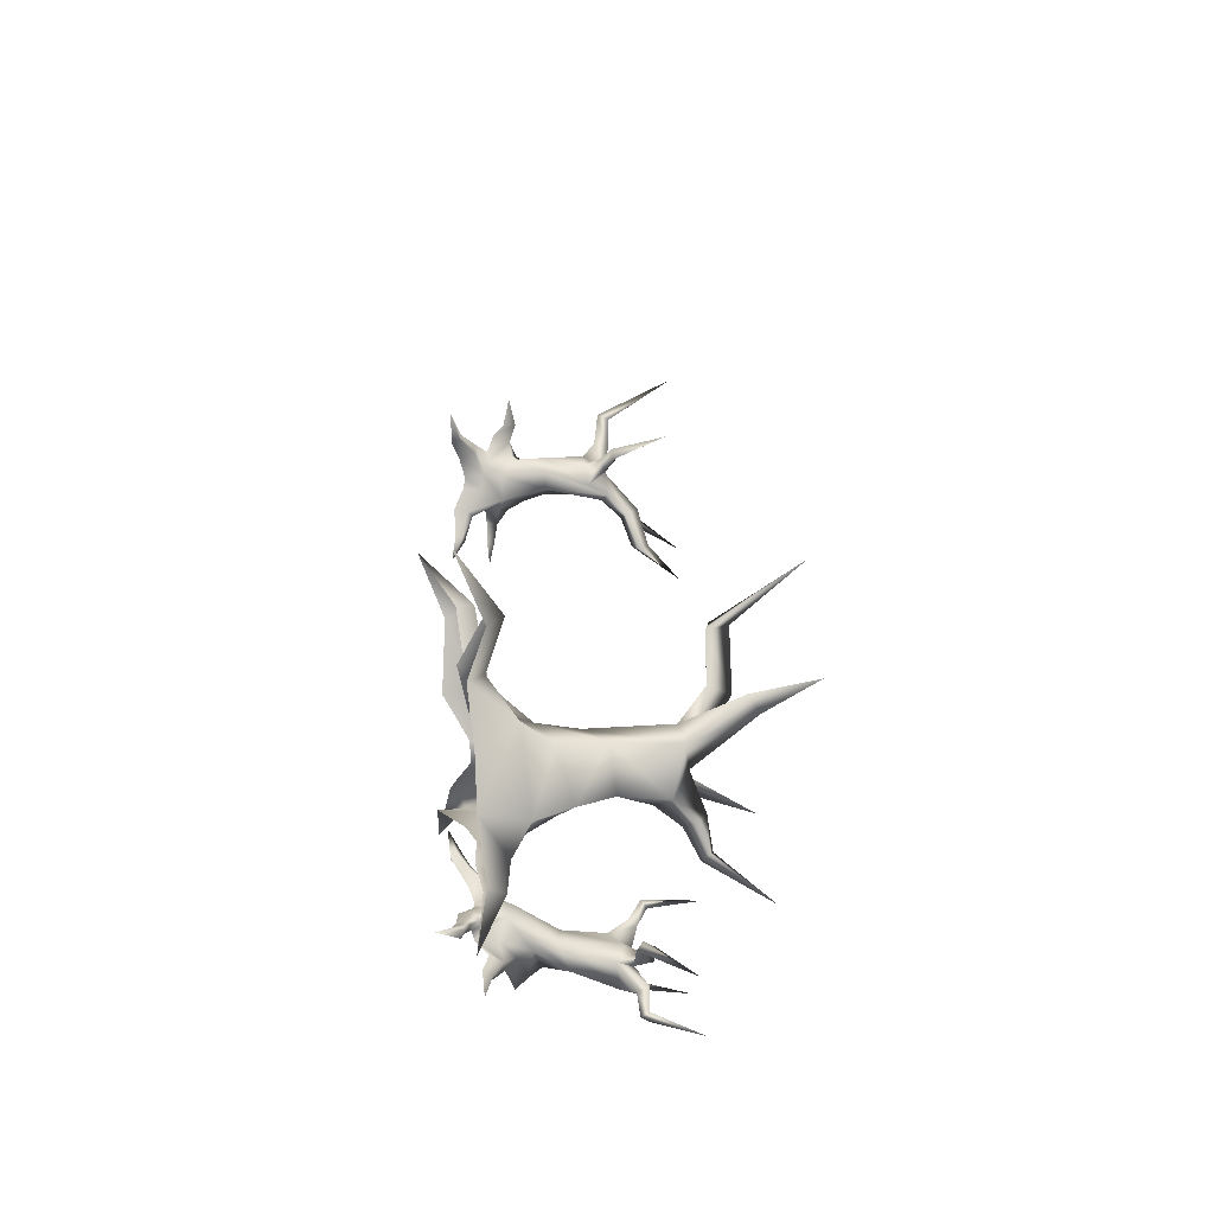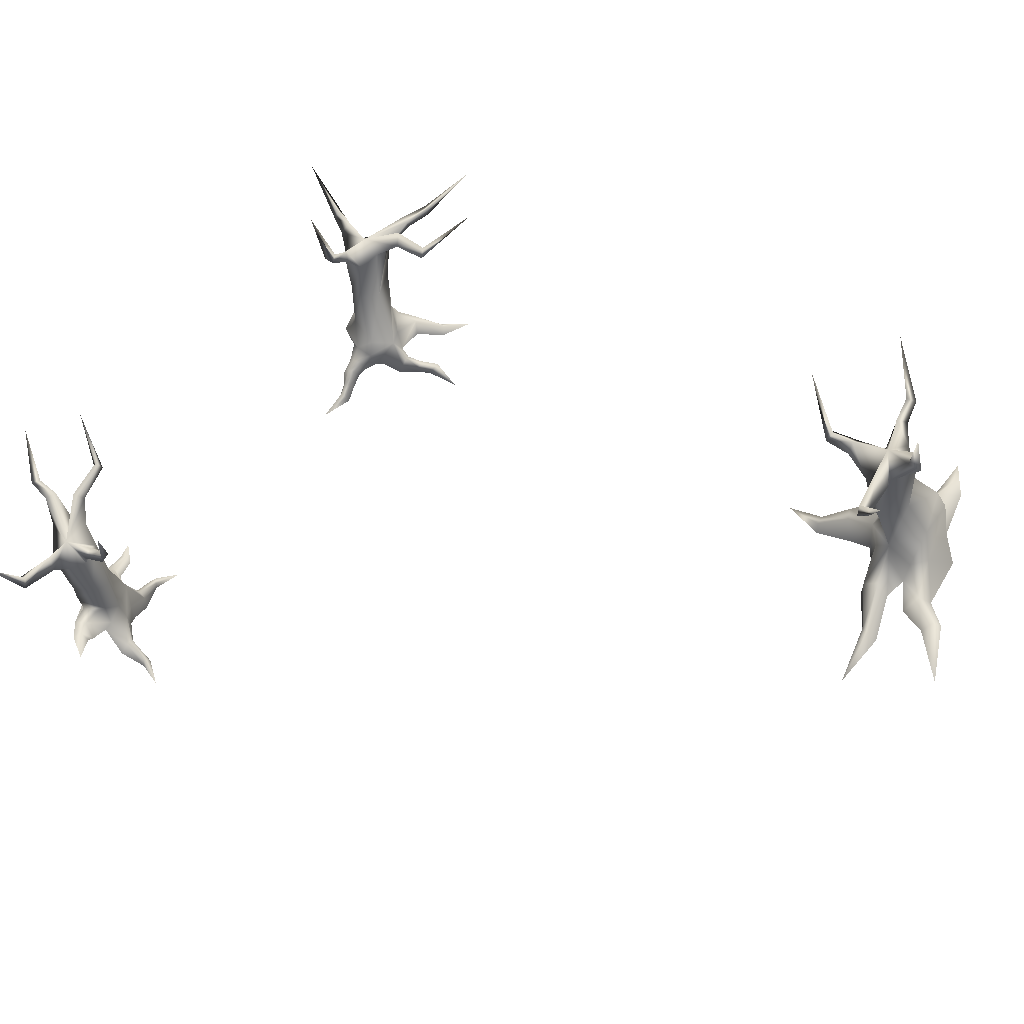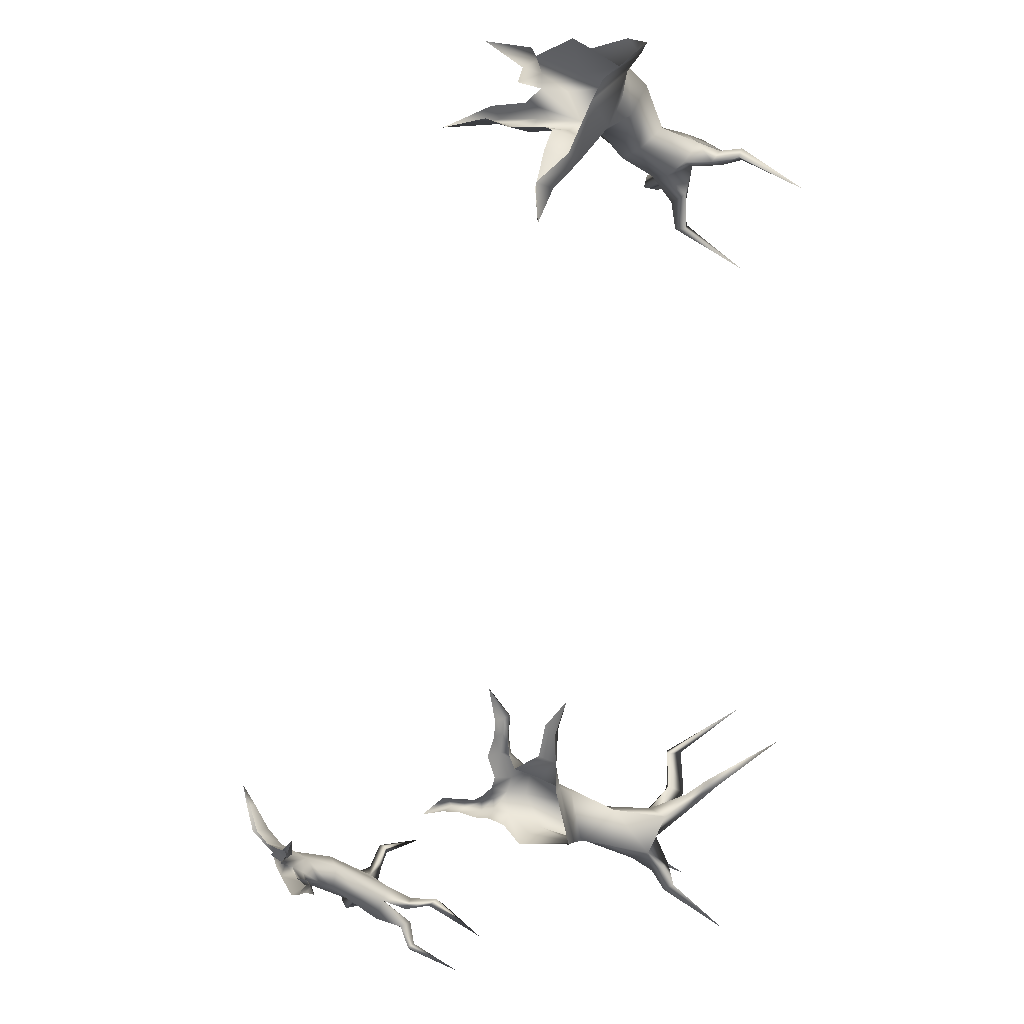
<metadata>
{"format":"obj","ext":"obj","renderer":"f3d","projection":"perspective","resolution":1024,"background":"white","views":[{"elev":68.4,"azim":90.1,"up":"+Z"},{"elev":51.2,"azim":-55.8,"up":"+Y"},{"elev":-15.3,"azim":59.6,"up":"+Z"}]}
</metadata>
<code>
g Trunk
v -3.282 0.402 -3.827
v -3.202 0.5894 -4.153
v -2.962 0.515 -4.08
v -3.168 0.3963 -3.84
v -3.1 0.1979 -3.902
v -2.903 0.2702 -4.092
v -3.325 0.5504 -4.158
v -3.371 0.2559 -3.867
v -3.212 0.2142 -3.527
v -3.172 0.1113 -3.538
v -3.282 0.2331 -3.545
v -3.303 0.1309 -3.547
v -3.431 0.1128 -3.221
v -3.531 0.8449 -4.287
v -3.325 0.5504 -4.158
v -3.571 0.6329 -4.155
v -3.733 0.9199 -4.181
v -3.811 0.8274 -4.273
v -3.579 0.8032 -4.449
v -4.006 0.8358 -3.974
v -3.693 0.7619 -4.118
v -2.903 0.2702 -4.092
v -2.962 0.515 -4.08
v -2.777 0.482 -4.159
v -2.772 0.2432 -4.131
v -2.672 0.774 -4.287
v -2.989 0.7325 -4.168
v -2.869 1.322 -4.357
v -2.932 1.309 -4.659
v -2.807 1.044 -4.598
v -3.055 1.317 -4.193
v -3.223 0.9284 -4.184
v -3.294 1.301 -4.282
v -3.359 1.058 -4.559
v -3.356 1.231 -4.591
v -3.202 0.5894 -4.153
v -3.386 0.9269 -4.44
v -3.319 0.8756 -4.276
v -2.647 0.7044 -4.489
v -2.69 0.814 -4.639
v -2.883 2.151 -4.588
v -2.958 1.903 -4.424
v -3.23 1.845 -4.355
v -3.41 1.827 -4.484
v -3.444 1.873 -4.75
v -3.386 0.9269 -4.44
v -3.531 0.8449 -4.287
v -3.579 0.8032 -4.449
v -2.927 0.6705 -4.778
v -3.579 0.8032 -4.449
v -3.325 0.5504 -4.158
v -3.239 2.121 -4.651
v -3.239 2.121 -4.651
v -2.897 2.077 -4.786
v -3.097 2.075 -5.017
v -3.444 1.873 -4.75
v -3.356 1.231 -4.591
v -3.359 1.058 -4.559
v -3.239 2.121 -4.651
v -2.469 0.3086 -4.2
v -2.777 0.482 -4.159
v -2.672 0.774 -4.287
v -2.451 0.3673 -4.3
v -2.433 0.2598 -4.416
v -2.613 0.5244 -4.427
v -2.772 0.2432 -4.131
v -2.492 0.1309 -4.171
v -2.091 0.2707 -4.327
v -2.106 0.1771 -4.405
v -2.137 0.2394 -4.277
v -2.151 0.1482 -4.276
v -1.768 0.1195 -4.184
v -2.5 0.6809 -4.686
v -2.647 0.7044 -4.489
v -2.69 0.814 -4.639
v -2.583 0.602 -4.814
v -2.927 0.6705 -4.778
v -2.613 0.5244 -4.427
v -2.487 0.5425 -4.598
v -2.219 0.6371 -4.718
v -2.227 0.5665 -4.815
v -2.211 0.5526 -4.644
v -1.996 0.579 -4.865
v -2.613 0.5244 -4.427
v -3.277 2.058 -4.274
v -3.078 2.099 -4.228
v -2.958 1.903 -4.424
v -3.23 1.845 -4.355
v -3.181 2.195 -4.266
v -3.239 2.121 -4.651
v -3.277 2.058 -4.274
v -3.127 2.219 -3.98
v -3.196 2.286 -4.062
v -3.271 2.208 -3.954
v -3.271 2.208 -3.954
v -3.388 2.913 -3.814
v -3.23 1.845 -4.355
v -2.676 2.412 -4.752
v -2.69 2.338 -4.91
v -2.897 2.077 -4.786
v -2.883 2.151 -4.588
v -3.239 2.121 -4.651
v -2.787 2.56 -4.828
v -2.203 2.564 -4.804
v -2.268 2.482 -4.889
v -2.787 2.56 -4.828
v -3.239 2.121 -4.651
v -2.269 2.703 -4.848
v -2.269 2.703 -4.848
v -1.968 3.125 -5.307
v -2.888 2.364 -5.137
v -3.097 2.075 -5.017
v -2.897 2.077 -4.786
v -2.883 2.517 -5.068
v -2.853 2.56 -5.367
v -2.838 2.457 -5.428
v -3.015 2.483 -5.142
v -3.239 2.121 -4.651
v -2.944 2.542 -5.444
v -2.598 3.119 -5.744
v -2.883 2.517 -5.068
v -2.853 2.56 -5.367
v -2.897 2.077 -4.786
v -3.444 1.873 -4.75
v -3.651 2.007 -4.707
v -3.635 1.974 -4.556
v -3.41 1.827 -4.484
v -3.592 2.158 -4.639
v -4.104 2.018 -4.642
v -4.081 2.088 -4.789
v -3.239 2.121 -4.651
v -4.04 2.169 -4.661
v -4.606 2.996 -4.593
v -4.04 2.169 -4.661
v -3.592 2.158 -4.639
v -3.239 2.121 -4.651
v 2.529 0.5948 -4.275
v 2.686 0.6737 -4.279
v 2.696 0.6618 -4.141
v 2.554 0.581 -4.166
v 2.663 0.4187 -4.167
v 2.786 0.4683 -4.13
v 2.758 0.5651 -4.394
v 2.533 0.484 -4.358
v 2.422 0.4201 -4.164
v 2.499 0.3142 -4.152
v 2.384 0.4462 -4.226
v 2.429 0.3434 -4.294
v 2.836 0.7693 -4.062
v 2.921 0.5094 -4.047
v 2.854 0.7832 -4.317
v 2.982 0.6375 -4.493
v 2.288 0.1864 -4.278
v 2.245 0.3495 -4.203
v 1.885 0.1397 -4.27
v 2.259 0.2876 -4.131
v 2.303 0.192 -4.114
v 2.921 0.5094 -4.047
v 2.836 0.7693 -4.062
v 2.994 0.7351 -3.92
v 3.009 0.4969 -3.941
v 3.143 0.914 -3.84
v 2.914 0.9827 -4.085
v 3.352 1.522 -4.24
v 3.716 1.714 -4.327
v 3.513 1.25 -4.129
v 3.157 1.573 -4.41
v 3.058 1.101 -4.495
v 3.211 1.623 -4.639
v 3.562 1.349 -4.693
v 3.57 1.758 -4.725
v 2.854 0.7832 -4.317
v 3.684 1.175 -4.738
v 3.028 0.9494 -4.571
v 3.428 0.8281 -3.97
v 3.597 1.04 -4.102
v 3.382 2.379 -4.256
v 3.197 2.167 -4.408
v 3.161 2.186 -4.675
v 3.34 2.196 -4.817
v 3.657 2.218 -4.792
v 3.684 1.175 -4.738
v 3.064 0.7917 -4.707
v 3.832 1.006 -4.789
v 3.738 0.8975 -4.182
v 3.832 1.006 -4.789
v 2.982 0.6375 -4.493
v 3.515 2.432 -4.568
v 3.515 2.432 -4.568
v 3.614 2.283 -4.253
v 3.916 2.301 -4.392
v 3.657 2.218 -4.792
v 3.57 1.758 -4.725
v 3.562 1.349 -4.693
v 3.515 2.432 -4.568
v 3.122 0.5126 -3.663
v 2.994 0.7351 -3.92
v 3.143 0.914 -3.84
v 3.236 0.5852 -3.676
v 3.35 0.492 -3.72
v 3.426 0.5221 -3.895
v 3.009 0.4969 -3.941
v 3.137 0.3255 -3.725
v 3.343 0.495 -3.492
v 3.435 0.4272 -3.529
v 3.455 0.4446 -3.276
v 3.559 0.384 -3.325
v 3.388 0.3923 -3.31
v 3.286 0.4451 -3.47
v 3.432 0.2571 -3.359
v 3.306 0.3162 -3.519
v 3.565 0.09598 -3.007
v 3.724 0.9004 -3.835
v 3.428 0.8281 -3.97
v 3.597 1.04 -4.102
v 3.854 0.8261 -3.97
v 3.738 0.8975 -4.182
v 3.426 0.5221 -3.895
v 3.653 0.7171 -3.761
v 3.976 0.7839 -3.484
v 4.049 0.6968 -3.575
v 3.911 0.6504 -3.45
v 4.31 0.6952 -3.226
v 3.426 0.5221 -3.895
v 3.079 2.426 -4.68
v 2.994 2.422 -4.502
v 3.197 2.167 -4.408
v 3.161 2.186 -4.675
v 3.059 2.542 -4.564
v 3.515 2.432 -4.568
v 3.079 2.426 -4.68
v 2.717 2.59 -4.559
v 2.826 2.665 -4.591
v 2.71 2.619 -4.694
v 2.71 2.619 -4.694
v 2.653 3.378 -4.849
v 3.161 2.186 -4.675
v 3.547 2.572 -3.985
v 3.731 2.48 -3.987
v 3.614 2.283 -4.253
v 3.382 2.379 -4.256
v 3.515 2.432 -4.568
v 3.659 2.742 -4.035
v 3.532 2.601 -3.521
v 3.64 2.522 -3.584
v 3.659 2.742 -4.035
v 3.515 2.432 -4.568
v 3.599 2.754 -3.54
v 3.599 2.754 -3.54
v 4.096 3.276 -3.031
v 4.029 2.528 -4.119
v 3.916 2.301 -4.392
v 3.614 2.283 -4.253
v 3.952 2.692 -4.09
v 4.297 2.689 -4.004
v 4.363 2.573 -4.004
v 4.06 2.681 -4.202
v 3.515 2.432 -4.568
v 4.402 2.685 -4.075
v 4.71 3.376 -3.517
v 3.952 2.692 -4.09
v 4.297 2.689 -4.004
v 3.614 2.283 -4.253
v 3.657 2.218 -4.792
v 3.646 2.414 -4.951
v 3.466 2.395 -4.97
v 3.34 2.196 -4.817
v 3.562 2.562 -4.875
v 3.601 2.468 -5.2
v 3.731 2.523 -5.159
v 3.515 2.432 -4.568
v 3.641 2.567 -5.137
v 3.676 3.249 -5.625
v 3.641 2.567 -5.137
v 3.562 2.562 -4.875
v 3.515 2.432 -4.568
v 4.118 1.03 3.593
v 4.341 1.343 4.064
v 3.869 1.26 4.064
v 3.944 1.023 3.657
v 3.848 0.7068 3.8
v 3.786 0.8575 4.128
v 4.591 0.9307 4.202
v 4.272 0.795 3.608
v 3.848 0.7297 3.251
v 3.777 0.6136 3.291
v 3.966 0.7622 3.25
v 3.987 0.4942 3.26
v 4.064 0.4774 2.693
v 4.877 1.272 4.568
v 4.591 0.9307 4.202
v 4.861 0.9293 4.389
v 5.228 1.244 4.647
v 5.213 1.064 4.813
v 4.545 0.9628 4.94
v 5.776 0.9687 4.489
v 5.161 1.017 4.485
v 3.786 0.8575 4.128
v 3.869 1.26 4.064
v 3.612 1.21 4.265
v 3.598 0.8461 4.241
v 3.506 1.465 4.495
v 3.944 1.507 4.18
v 3.496 1.911 4.289
v 3.722 2.19 4.583
v 3.844 1.678 4.874
v 3.72 1.939 4.017
v 4.374 1.668 4.286
v 3.991 2.024 4.046
v 4.416 1.866 4.724
v 4.182 2.254 4.32
v 4.341 1.343 4.064
v 4.584 1.473 4.817
v 4.565 1.395 4.346
v 3.55 1.23 4.838
v 3.678 1.349 5.041
v 3.392 2.825 4.078
v 3.572 2.5 3.947
v 3.915 2.504 3.822
v 4.149 2.605 3.942
v 4.195 2.786 4.238
v 4.584 1.473 4.817
v 4.877 1.272 4.568
v 4.545 0.9628 4.94
v 4.124 0.958 5.262
v 4.545 0.9628 4.94
v 4.591 0.9307 4.202
v 3.836 2.95 4.083
v 3.836 2.95 4.083
v 3.46 2.833 4.337
v 3.743 2.901 4.57
v 4.195 2.786 4.238
v 4.182 2.254 4.32
v 4.416 1.866 4.724
v 3.836 2.95 4.083
v 3.119 0.9161 4.376
v 3.612 1.21 4.265
v 3.506 1.465 4.495
v 3.157 1.039 4.571
v 3.179 0.8315 4.736
v 3.516 0.8639 4.803
v 3.598 0.8461 4.241
v 3.171 0.5809 4.348
v 2.434 0.8962 4.821
v 2.494 0.7251 4.947
v 2.486 0.8388 4.717
v 2.539 0.613 4.726
v 1.883 0.3376 4.79
v 3.265 1.028 5.158
v 3.55 1.23 4.838
v 3.678 1.349 5.041
v 3.394 0.8638 5.307
v 4.124 0.958 5.262
v 3.516 0.8639 4.803
v 3.123 0.7517 5.026
v 2.839 1.218 5.573
v 2.976 1.051 5.653
v 2.756 1.041 5.461
v 2.316 0.7344 5.952
v 3.516 0.8639 4.803
v 3.873 2.811 3.643
v 3.614 2.764 3.619
v 3.572 2.5 3.947
v 3.915 2.504 3.822
v 3.7 2.928 3.61
v 3.836 2.95 4.083
v 3.873 2.811 3.643
v 3.598 2.827 3.271
v 3.66 2.964 3.332
v 3.773 2.856 3.21
v 3.773 2.856 3.21
v 3.876 3.665 2.789
v 3.915 2.504 3.822
v 3.051 3.118 4.235
v 3.113 3.108 4.446
v 3.46 2.833 4.337
v 3.392 2.825 4.078
v 3.836 2.95 4.083
v 3.127 3.361 4.253
v 2.427 3.141 4.353
v 2.547 3.107 4.468
v 3.127 3.361 4.253
v 3.836 2.95 4.083
v 2.451 3.341 4.346
v 2.451 3.341 4.346
v 1.955 4.083 4.825
v 3.314 3.49 4.783
v 3.743 2.901 4.57
v 3.46 2.833 4.337
v 3.267 3.549 4.608
v 3.135 4.214 4.719
v 3.456 3.613 4.613
v 3.836 2.95 4.083
v 3.267 3.549 4.608
v 3.46 2.833 4.337
v 4.195 2.786 4.238
v 4.381 2.997 4.096
v 4.362 2.887 3.929
v 4.149 2.605 3.942
v 4.241 3.117 3.978
v 4.695 3.058 3.91
v 4.668 3.138 4.05
v 3.836 2.95 4.083
v 4.61 3.175 3.922
v 5.013 3.807 3.519
v 4.61 3.175 3.922
v 4.241 3.117 3.978
v 3.836 2.95 4.083
g Trunk_0
f 3 2 1
f 4 3 1
f 3 4 5
f 6 3 5
f 1 2 7
f 8 1 7
f 4 9 5
f 9 10 5
f 11 9 4
f 1 11 4
f 12 11 1
f 8 12 1
f 9 13 10
f 11 13 9
f 12 13 11
f 16 15 14
f 16 14 17
f 18 17 14
f 19 18 14
f 18 20 17
f 21 17 20
f 21 16 17
f 24 23 22
f 25 24 22
f 24 26 23
f 26 27 23
f 26 28 27
f 29 28 26
f 30 29 26
f 28 31 27
f 27 31 32
f 31 33 32
f 32 33 34
f 33 35 34
f 27 32 36
f 23 27 36
f 32 34 37
f 38 32 37
f 38 36 32
f 39 30 26
f 40 30 39
f 28 41 31
f 41 42 31
f 31 42 33
f 42 43 33
f 33 44 35
f 33 43 44
f 44 45 35
f 40 46 30
f 38 37 47
f 36 38 47
f 48 46 40
f 49 48 40
f 50 47 37
f 51 36 47
f 42 41 52
f 44 43 53
f 54 41 28
f 55 54 28
f 29 55 28
f 56 55 29
f 57 56 29
f 58 57 29
f 46 58 30
f 30 58 29
f 56 59 55
f 62 61 60
f 63 62 60
f 62 63 64
f 65 62 64
f 60 61 66
f 67 60 66
f 63 68 64
f 68 69 64
f 70 68 63
f 60 70 63
f 71 70 60
f 67 71 60
f 68 72 69
f 70 72 68
f 71 72 70
f 75 74 73
f 75 73 76
f 77 75 76
f 73 74 78
f 79 73 78
f 73 80 76
f 80 81 76
f 82 80 73
f 79 82 73
f 80 83 81
f 82 83 80
f 84 39 26
f 87 86 85
f 88 87 85
f 86 87 89
f 87 90 89
f 91 89 90
f 92 86 89
f 93 92 89
f 93 89 91
f 94 85 86
f 92 94 86
f 95 93 91
f 96 92 93
f 96 94 92
f 96 93 95
f 97 91 90
f 100 99 98
f 101 100 98
f 101 98 102
f 98 103 102
f 104 98 99
f 105 104 99
f 105 99 106
f 99 107 106
f 99 100 107
f 108 105 106
f 109 103 98
f 104 109 98
f 110 105 108
f 110 104 105
f 110 109 104
f 113 112 111
f 113 111 114
f 115 114 111
f 116 115 111
f 116 111 117
f 111 112 117
f 112 118 117
f 119 116 117
f 120 116 119
f 120 115 116
f 121 117 118
f 119 117 121
f 122 119 121
f 120 119 122
f 123 121 118
f 126 125 124
f 127 126 124
f 125 128 124
f 125 126 129
f 130 125 129
f 128 125 130
f 127 131 126
f 132 128 130
f 133 132 130
f 133 130 129
f 129 134 133
f 131 135 126
f 135 134 129
f 126 135 129
f 124 128 136
f 139 138 137
f 140 139 137
f 139 140 141
f 142 139 141
f 137 138 143
f 144 137 143
f 140 145 141
f 145 146 141
f 147 145 140
f 137 147 140
f 148 147 137
f 144 148 137
f 149 139 142
f 139 149 138
f 150 149 142
f 149 151 138
f 138 151 152
f 143 138 152
f 148 153 147
f 153 154 147
f 147 154 145
f 153 155 154
f 154 155 156
f 154 156 145
f 145 156 146
f 156 155 157
f 156 157 146
f 160 159 158
f 161 160 158
f 160 162 159
f 162 163 159
f 162 164 163
f 165 164 162
f 166 165 162
f 164 167 163
f 163 167 168
f 167 169 168
f 168 169 170
f 169 171 170
f 163 168 172
f 159 163 172
f 168 170 173
f 174 168 173
f 174 172 168
f 175 166 162
f 176 166 175
f 164 177 167
f 177 178 167
f 167 178 169
f 178 179 169
f 169 180 171
f 169 179 180
f 180 181 171
f 176 182 166
f 174 173 183
f 172 174 183
f 184 182 176
f 185 184 176
f 186 183 173
f 187 172 183
f 178 177 188
f 180 179 189
f 190 177 164
f 191 190 164
f 165 191 164
f 192 191 165
f 193 192 165
f 194 193 165
f 182 194 166
f 166 194 165
f 192 195 191
f 198 197 196
f 199 198 196
f 198 199 200
f 201 198 200
f 196 197 202
f 203 196 202
f 199 204 200
f 204 205 200
f 204 206 205
f 206 207 205
f 208 206 204
f 209 208 204
f 209 204 199
f 196 209 199
f 210 208 209
f 211 210 209
f 211 209 196
f 203 211 196
f 206 212 207
f 208 212 206
f 210 212 208
f 215 214 213
f 215 213 216
f 217 215 216
f 213 214 218
f 219 213 218
f 213 220 216
f 220 221 216
f 222 220 213
f 219 222 213
f 220 223 221
f 222 223 220
f 224 175 162
f 227 226 225
f 228 227 225
f 226 227 229
f 227 230 229
f 231 229 230
f 232 226 229
f 233 232 229
f 233 229 231
f 234 225 226
f 232 234 226
f 235 233 231
f 236 232 233
f 236 234 232
f 236 233 235
f 237 231 230
f 240 239 238
f 241 240 238
f 241 238 242
f 238 243 242
f 244 238 239
f 245 244 239
f 245 239 246
f 239 247 246
f 239 240 247
f 248 245 246
f 249 243 238
f 244 249 238
f 250 245 248
f 250 244 245
f 250 249 244
f 253 252 251
f 253 251 254
f 255 254 251
f 256 255 251
f 256 251 257
f 251 252 257
f 252 258 257
f 259 256 257
f 260 256 259
f 260 255 256
f 261 257 258
f 259 257 261
f 262 259 261
f 260 259 262
f 263 261 258
f 266 265 264
f 267 266 264
f 265 268 264
f 265 266 269
f 270 265 269
f 268 265 270
f 267 271 266
f 272 268 270
f 273 272 270
f 273 270 269
f 269 274 273
f 271 275 266
f 275 274 269
f 266 275 269
f 264 268 276
f 279 278 277
f 280 279 277
f 279 280 281
f 282 279 281
f 277 278 283
f 284 277 283
f 280 285 281
f 285 286 281
f 287 285 280
f 277 287 280
f 288 287 277
f 284 288 277
f 285 289 286
f 287 289 285
f 288 289 287
f 292 291 290
f 292 290 293
f 294 293 290
f 295 294 290
f 294 296 293
f 297 293 296
f 297 292 293
f 300 299 298
f 301 300 298
f 300 302 299
f 302 303 299
f 302 304 303
f 305 304 302
f 306 305 302
f 304 307 303
f 303 307 308
f 307 309 308
f 308 309 310
f 309 311 310
f 303 308 312
f 299 303 312
f 308 310 313
f 314 308 313
f 314 312 308
f 315 306 302
f 316 306 315
f 304 317 307
f 317 318 307
f 307 318 309
f 318 319 309
f 309 320 311
f 309 319 320
f 320 321 311
f 316 322 306
f 314 313 323
f 312 314 323
f 324 322 316
f 325 324 316
f 326 323 313
f 327 312 323
f 318 317 328
f 320 319 329
f 330 317 304
f 331 330 304
f 305 331 304
f 332 331 305
f 333 332 305
f 334 333 305
f 322 334 306
f 306 334 305
f 332 335 331
f 338 337 336
f 339 338 336
f 338 339 340
f 341 338 340
f 336 337 342
f 343 336 342
f 339 344 340
f 344 345 340
f 346 344 339
f 336 346 339
f 347 346 336
f 343 347 336
f 344 348 345
f 346 348 344
f 347 348 346
f 351 350 349
f 351 349 352
f 353 351 352
f 349 350 354
f 355 349 354
f 349 356 352
f 356 357 352
f 358 356 349
f 355 358 349
f 356 359 357
f 358 359 356
f 360 315 302
f 363 362 361
f 364 363 361
f 362 363 365
f 363 366 365
f 367 365 366
f 368 362 365
f 369 368 365
f 369 365 367
f 370 361 362
f 368 370 362
f 371 369 367
f 372 368 369
f 372 370 368
f 372 369 371
f 373 367 366
f 376 375 374
f 377 376 374
f 377 374 378
f 374 379 378
f 380 374 375
f 381 380 375
f 381 375 382
f 375 383 382
f 375 376 383
f 384 381 382
f 385 379 374
f 380 385 374
f 386 381 384
f 386 380 381
f 386 385 380
f 389 388 387
f 389 387 390
f 391 390 387
f 392 391 387
f 387 388 392
f 388 393 392
f 394 392 393
f 392 394 391
f 395 394 393
f 398 397 396
f 399 398 396
f 397 400 396
f 397 398 401
f 402 397 401
f 400 397 402
f 399 403 398
f 404 400 402
f 405 404 402
f 405 402 401
f 401 406 405
f 403 407 398
f 407 406 401
f 398 407 401
f 396 400 408

</code>
